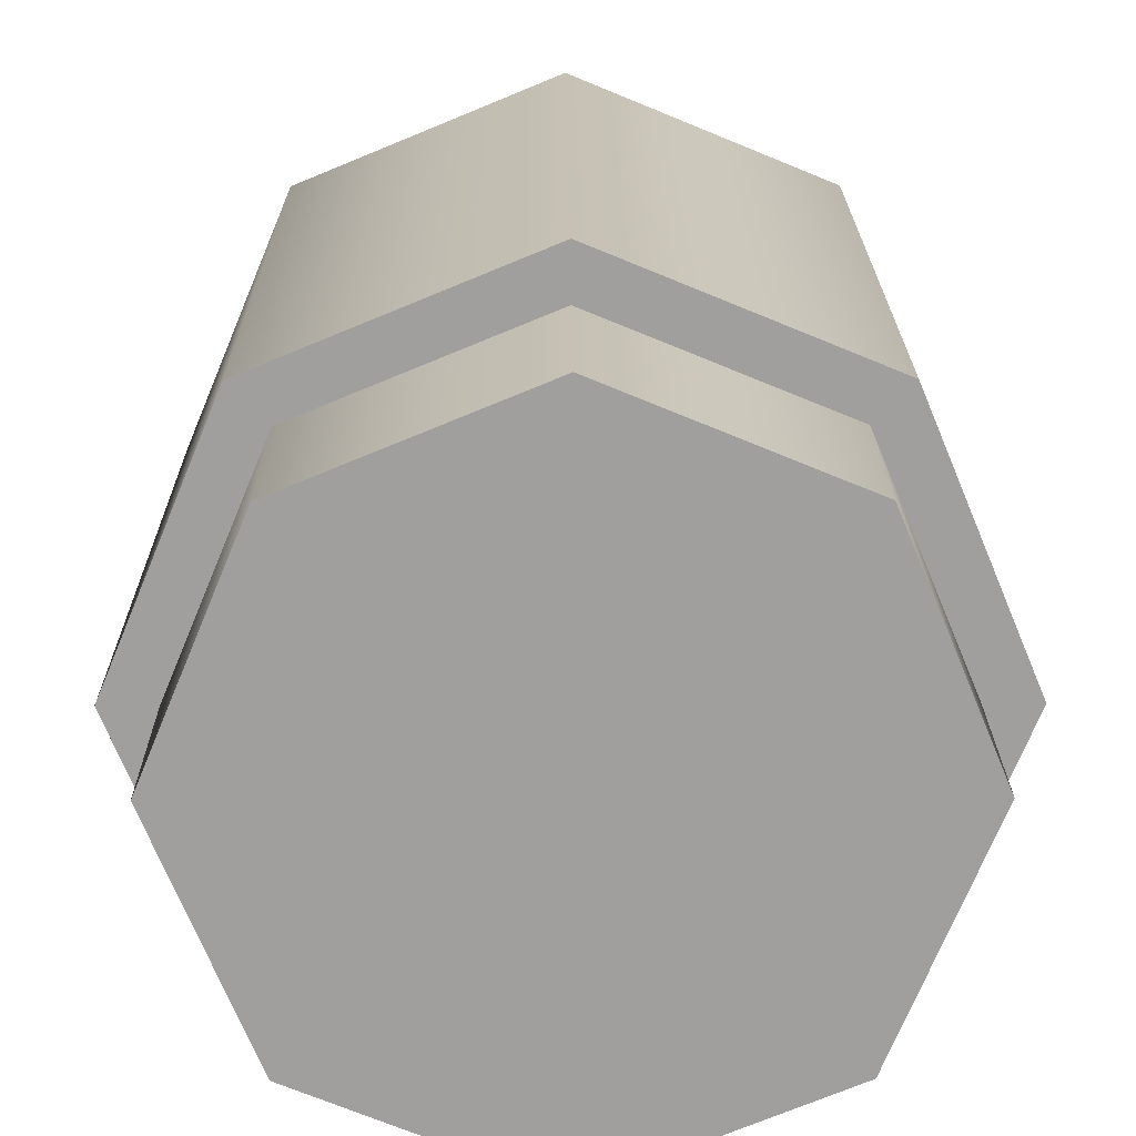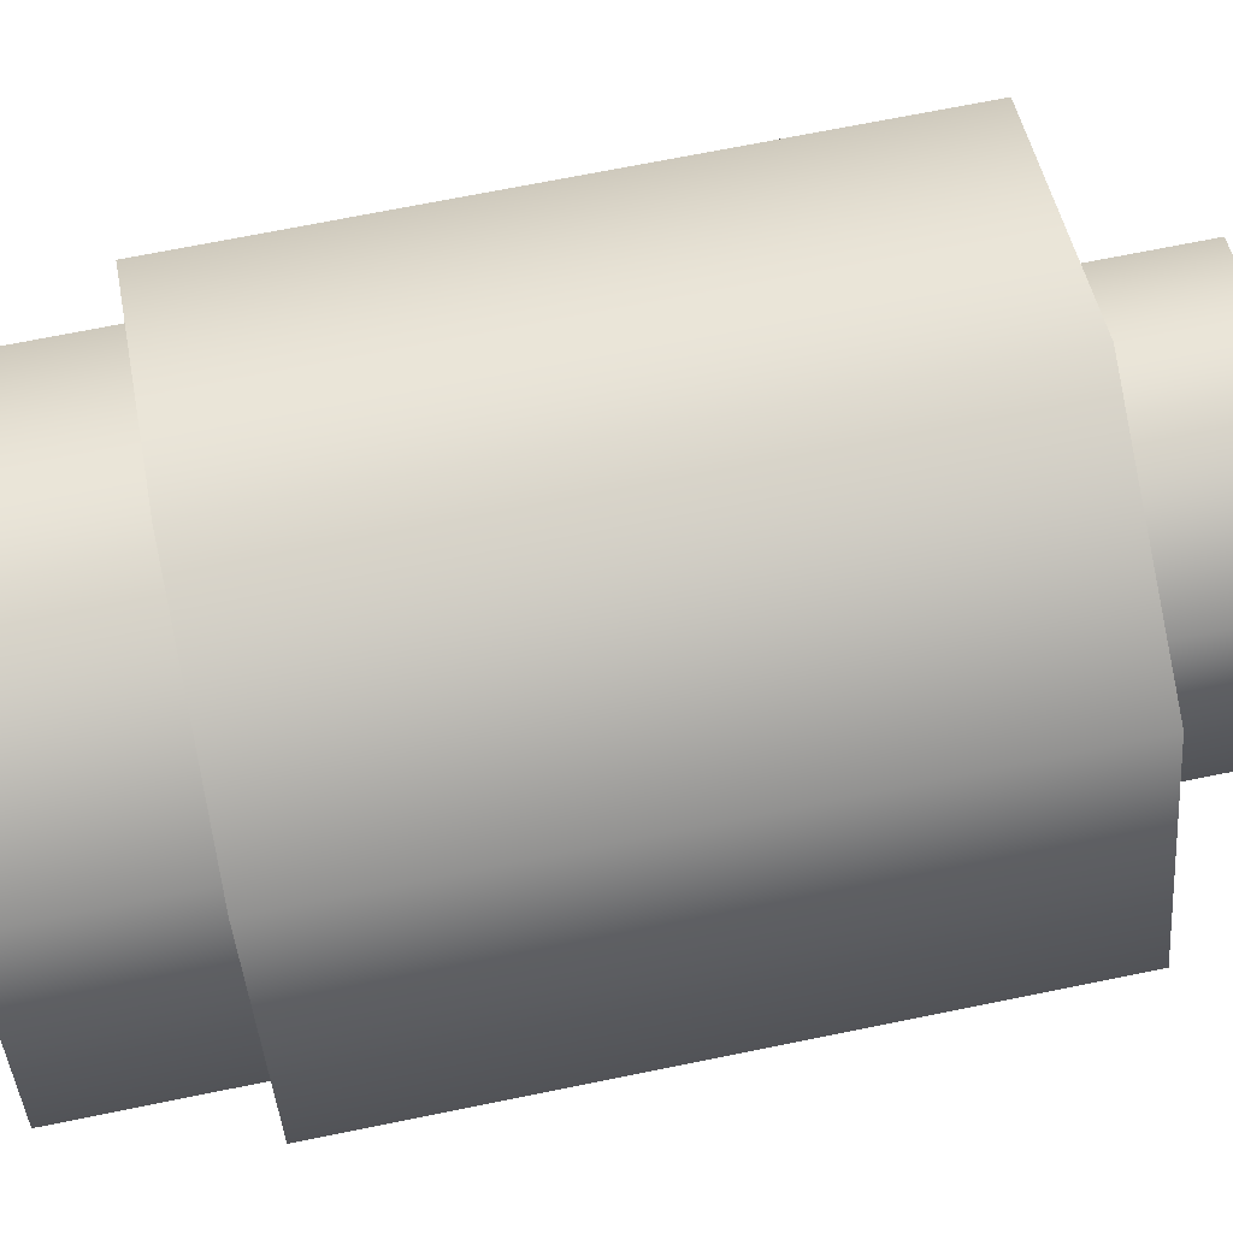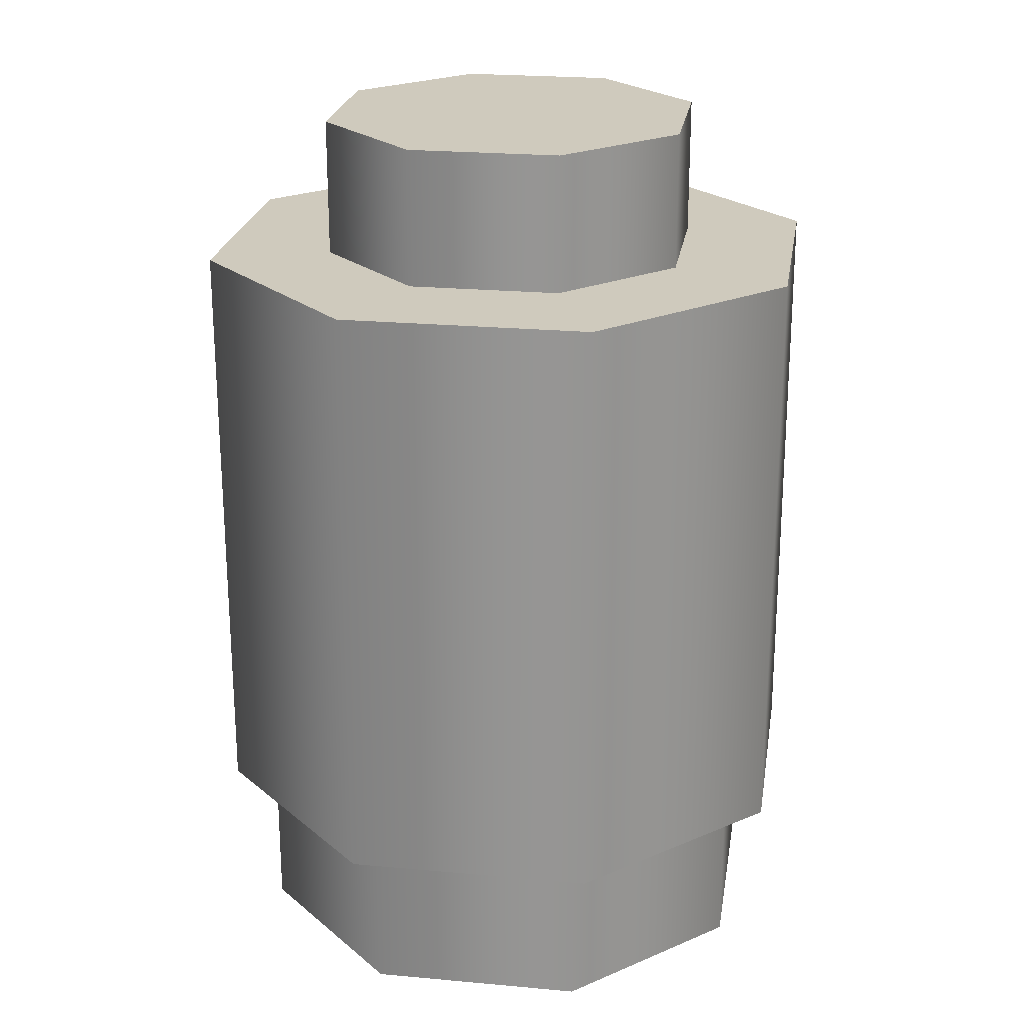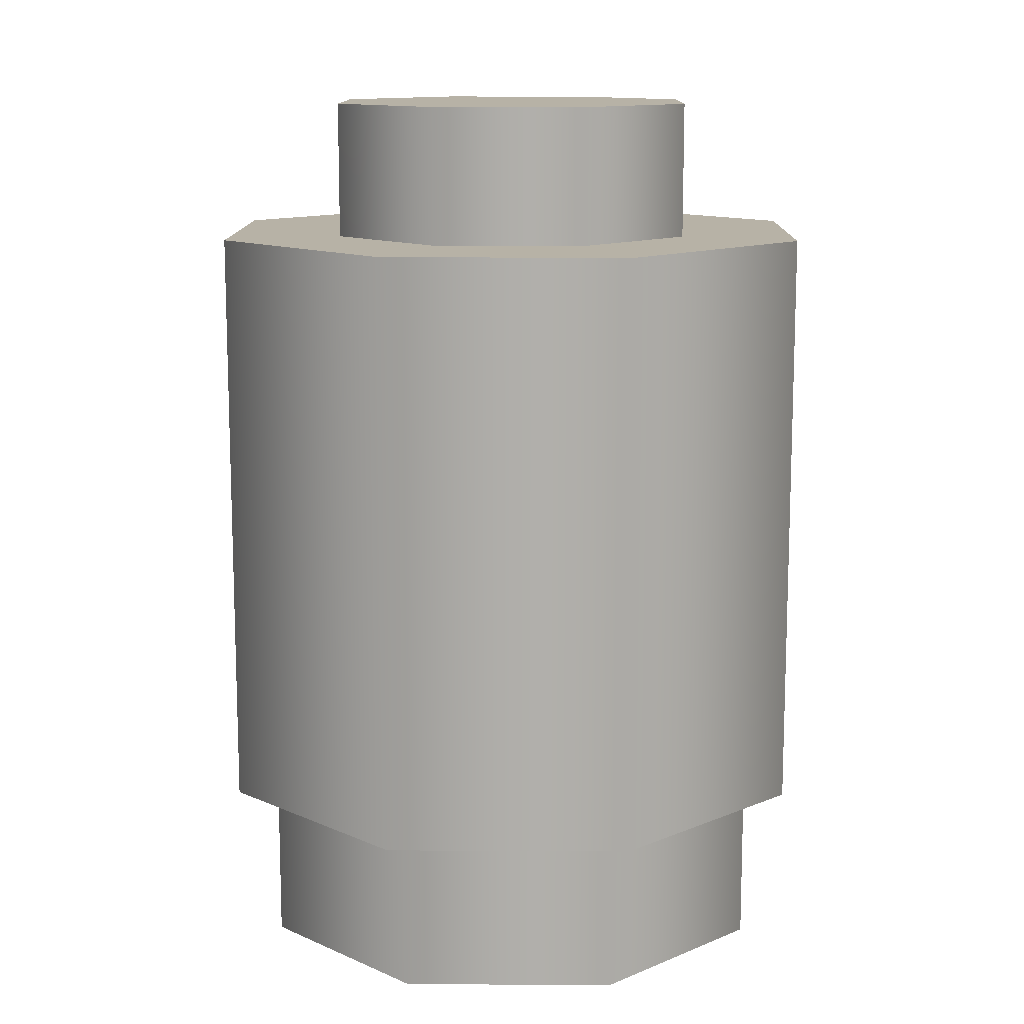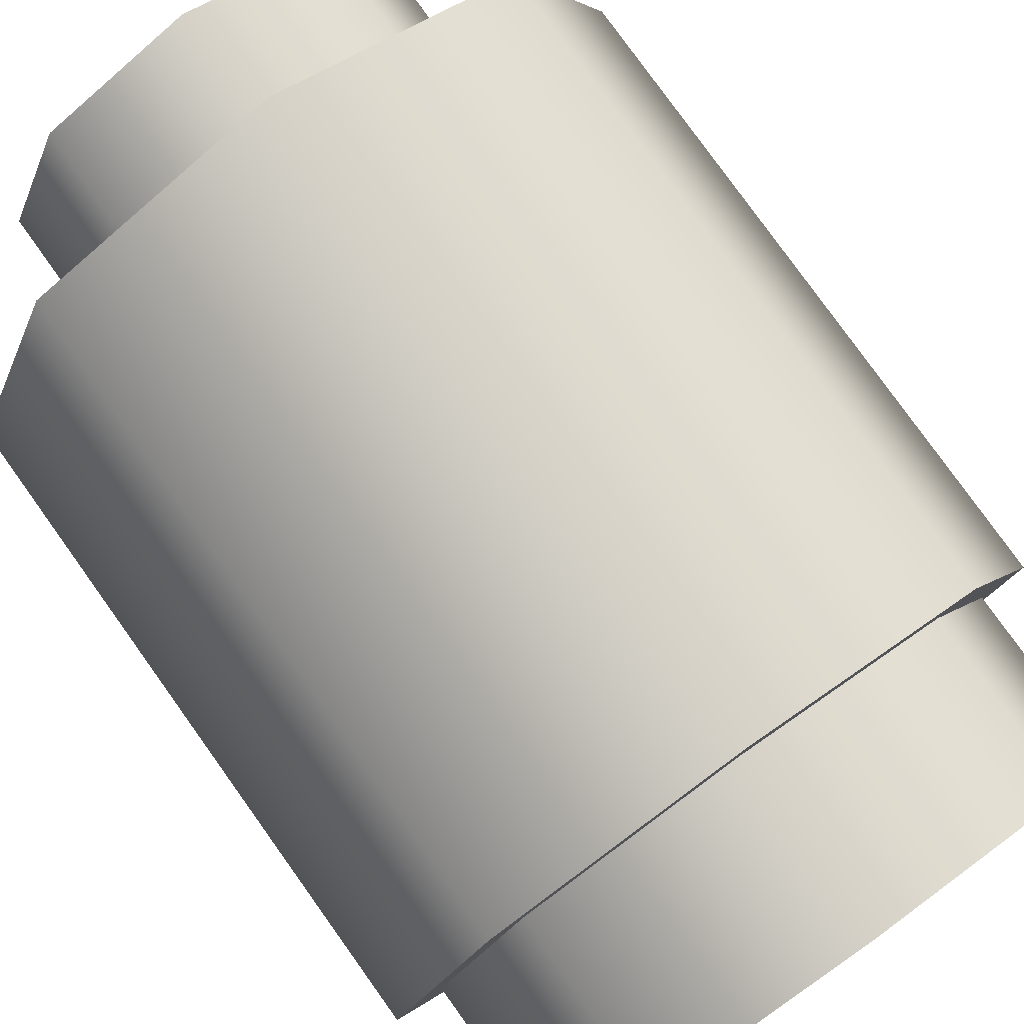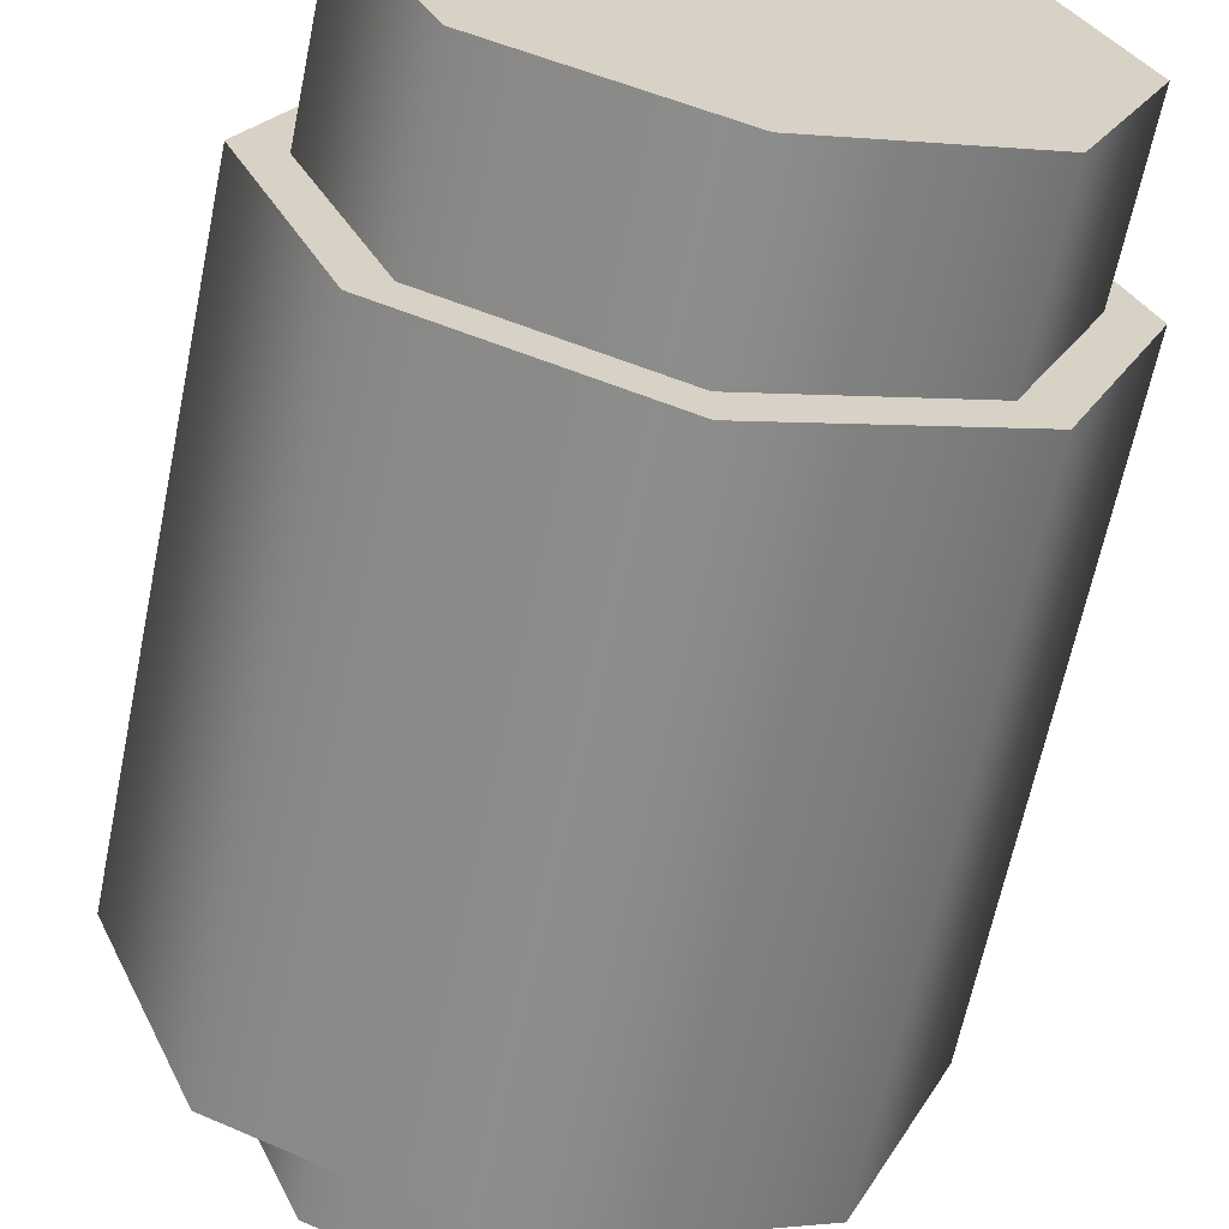
<metadata>
{"format":"obj","ext":"obj","renderer":"f3d","projection":"perspective","resolution":1024,"background":"white","views":[{"elev":18.7,"azim":-0.4,"up":"+Z"},{"elev":69.8,"azim":78.5,"up":"+Z"},{"elev":22.9,"azim":31.4,"up":"+Y"},{"elev":12.3,"azim":68.3,"up":"+Y"},{"elev":79.3,"azim":-35.6,"up":"+Z"},{"elev":-64.1,"azim":-11.6,"up":"+Z"}]}
</metadata>
<code>
g CowboyHat_connect
v 0 -0.06494 0.06952
v 0.04916 0.06546 0.04916
v 0.04916 -0.06494 0.04916
v 0 0.06546 0.06952
v -0.04916 -0.06494 0.04916
v -0.04916 0.06546 0.04916
v -0.06952 -0.06494 0
v -0.06952 0.06546 0
v -0.04916 -0.06494 -0.04916
v -0.04916 0.06546 -0.04916
v 0 -0.06494 -0.06952
v 0 0.06546 -0.06952
v 0.04916 -0.06494 -0.04916
v 0.04916 0.06546 -0.04916
v 0.06952 -0.06494 0
v 0.06952 0.06546 0
v 0.04916 -0.06494 0.04916
v 0.04916 0.06546 0.04916
v 0.04243 -0.06494 0.04243
v 0.04243 -0.1005 0.04243
v 0 -0.1005 0.06
v 0 -0.06494 0.06
v -0.04243 -0.1005 0.04243
v -0.04243 -0.06494 0.04243
v -0.06 -0.1005 -1.192e-09
v -0.06 -0.06494 -1.192e-09
v -0.04243 -0.1005 -0.04243
v -0.04243 -0.06494 -0.04243
v 0 -0.1005 -0.06
v 0 -0.06494 -0.06
v 0.04243 -0.1005 -0.04243
v 0.04243 -0.06494 -0.04243
v 0.06 -0.1005 -1.192e-09
v 0.06 -0.06494 -1.192e-09
v 0.04243 -0.1005 0.04243
v 0.04243 -0.06494 0.04243
v -9.537e-09 0.06546 0.04239
v 0.02997 0.09532 0.02997
v 0.02997 0.06546 0.02997
v -9.537e-09 0.09532 0.04239
v -0.02997 0.06546 0.02997
v -0.02997 0.09532 0.02997
v -0.04239 0.06546 -1.192e-09
v -0.04239 0.09532 -1.192e-09
v -0.02997 0.06546 -0.02997
v -0.02997 0.09532 -0.02997
v -9.537e-09 0.06546 -0.04239
v -9.537e-09 0.09532 -0.04239
v 0.02997 0.06546 -0.02997
v 0.02997 0.09532 -0.02997
v 0.04239 0.06546 -1.192e-09
v 0.04239 0.09532 -1.192e-09
v 0.02997 0.06546 0.02997
v 0.02997 0.09532 0.02997
v 0 -0.1005 -0.06
v -0.04243 -0.1005 -0.04243
v -9.537e-09 -0.1005 -1.192e-09
v 0.04243 -0.1005 -0.04243
v -0.06 -0.1005 -1.192e-09
v 0.06 -0.1005 -1.192e-09
v -0.04243 -0.1005 0.04243
v 0.04243 -0.1005 0.04243
v 0 -0.1005 0.06
v -0.02997 0.09532 0.02997
v -0.04239 0.09532 -1.192e-09
v 0 0.09532 -1.192e-09
v -9.537e-09 0.09532 0.04239
v -0.02997 0.09532 -0.02997
v 0.02997 0.09532 0.02997
v -9.537e-09 0.09532 -0.04239
v 0.04239 0.09532 -1.192e-09
v 0.02997 0.09532 -0.02997
v 0 -0.06494 -0.06952
v 0 -0.06494 -0.06
v 0.04243 -0.06494 -0.04243
v -0.04916 -0.06494 -0.04916
v 0.04916 -0.06494 -0.04916
v -0.04243 -0.06494 -0.04243
v 0.06 -0.06494 -1.192e-09
v -0.06952 -0.06494 0
v 0.06952 -0.06494 0
v -0.06 -0.06494 -1.192e-09
v 0.04243 -0.06494 0.04243
v -0.04916 -0.06494 0.04916
v 0.04916 -0.06494 0.04916
v -0.04243 -0.06494 0.04243
v 0 -0.06494 0.06
v 0 -0.06494 0.06952
v 0.06952 0.06546 0
v 0.04239 0.06546 -1.192e-09
v 0.02997 0.06546 -0.02997
v 0.04916 0.06546 -0.04916
v 0.04916 0.06546 0.04916
v -9.537e-09 0.06546 -0.04239
v 0.02997 0.06546 0.02997
v 0 0.06546 -0.06952
v 0 0.06546 0.06952
v -0.02997 0.06546 -0.02997
v -9.537e-09 0.06546 0.04239
v -0.04916 0.06546 -0.04916
v -0.04916 0.06546 0.04916
v -0.04239 0.06546 -1.192e-09
v -0.02997 0.06546 0.02997
v -0.06952 0.06546 0
g CowboyHat_connect_0
f 3 2 1
f 2 4 1
f 1 4 5
f 4 6 5
f 5 6 7
f 6 8 7
f 7 8 9
f 8 10 9
f 9 10 11
f 10 12 11
f 11 12 13
f 12 14 13
f 13 14 15
f 14 16 15
f 15 16 17
f 16 18 17
f 21 20 19
f 22 21 19
f 23 21 22
f 24 23 22
f 25 23 24
f 26 25 24
f 27 25 26
f 28 27 26
f 29 27 28
f 30 29 28
f 31 29 30
f 32 31 30
f 33 31 32
f 34 33 32
f 35 33 34
f 36 35 34
f 39 38 37
f 38 40 37
f 37 40 41
f 40 42 41
f 41 42 43
f 42 44 43
f 43 44 45
f 44 46 45
f 45 46 47
f 46 48 47
f 47 48 49
f 48 50 49
f 49 50 51
f 50 52 51
f 51 52 53
f 52 54 53
f 57 56 55
f 57 55 58
f 59 56 57
f 57 58 60
f 61 59 57
f 57 60 62
f 63 61 57
f 63 57 62
f 66 65 64
f 66 64 67
f 68 65 66
f 66 67 69
f 70 68 66
f 66 69 71
f 72 70 66
f 72 66 71
f 75 74 73
f 73 74 76
f 77 75 73
f 74 78 76
f 79 75 77
f 76 78 80
f 81 79 77
f 78 82 80
f 83 79 81
f 80 82 84
f 85 83 81
f 82 86 84
f 87 83 85
f 84 86 88
f 88 87 85
f 86 87 88
f 91 90 89
f 92 91 89
f 89 90 93
f 94 91 92
f 90 95 93
f 96 94 92
f 93 95 97
f 98 94 96
f 95 99 97
f 100 98 96
f 97 99 101
f 102 98 100
f 99 103 101
f 104 102 100
f 101 103 104
f 103 102 104

</code>
